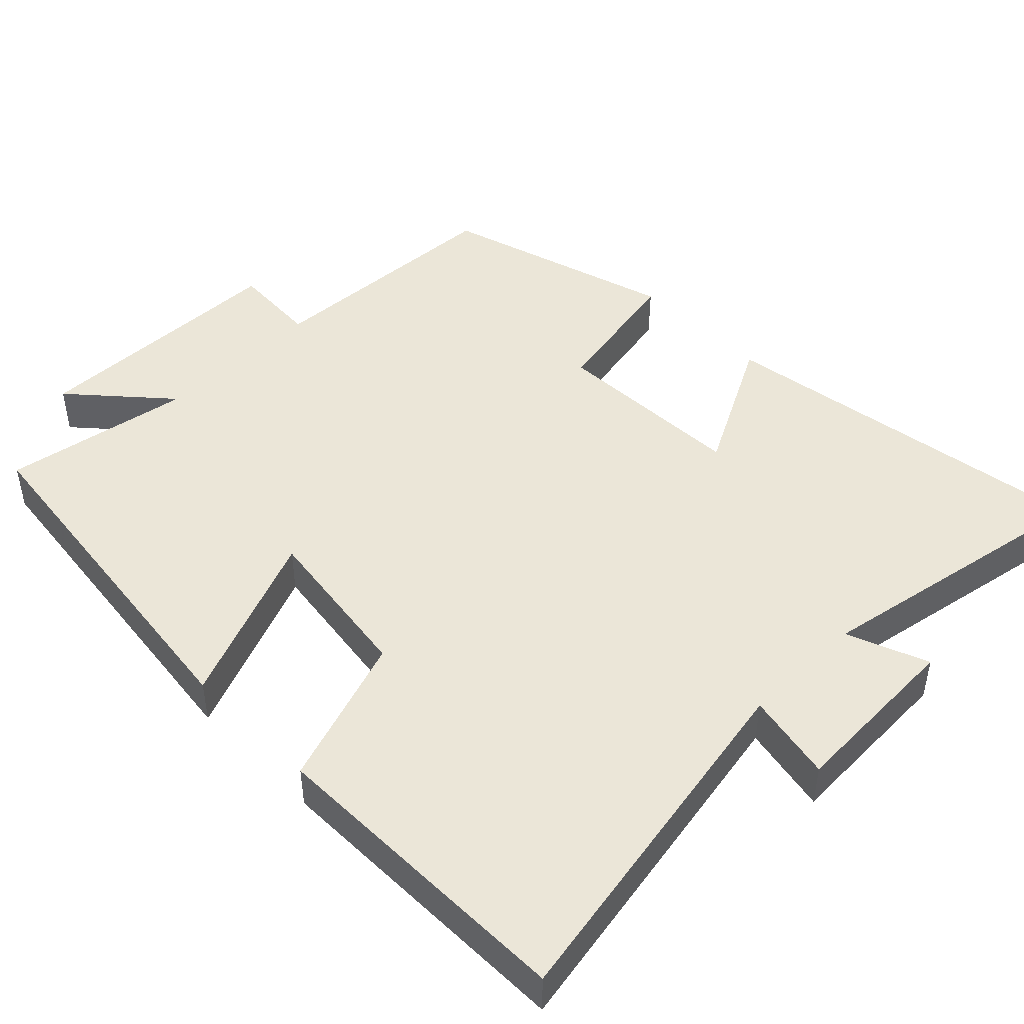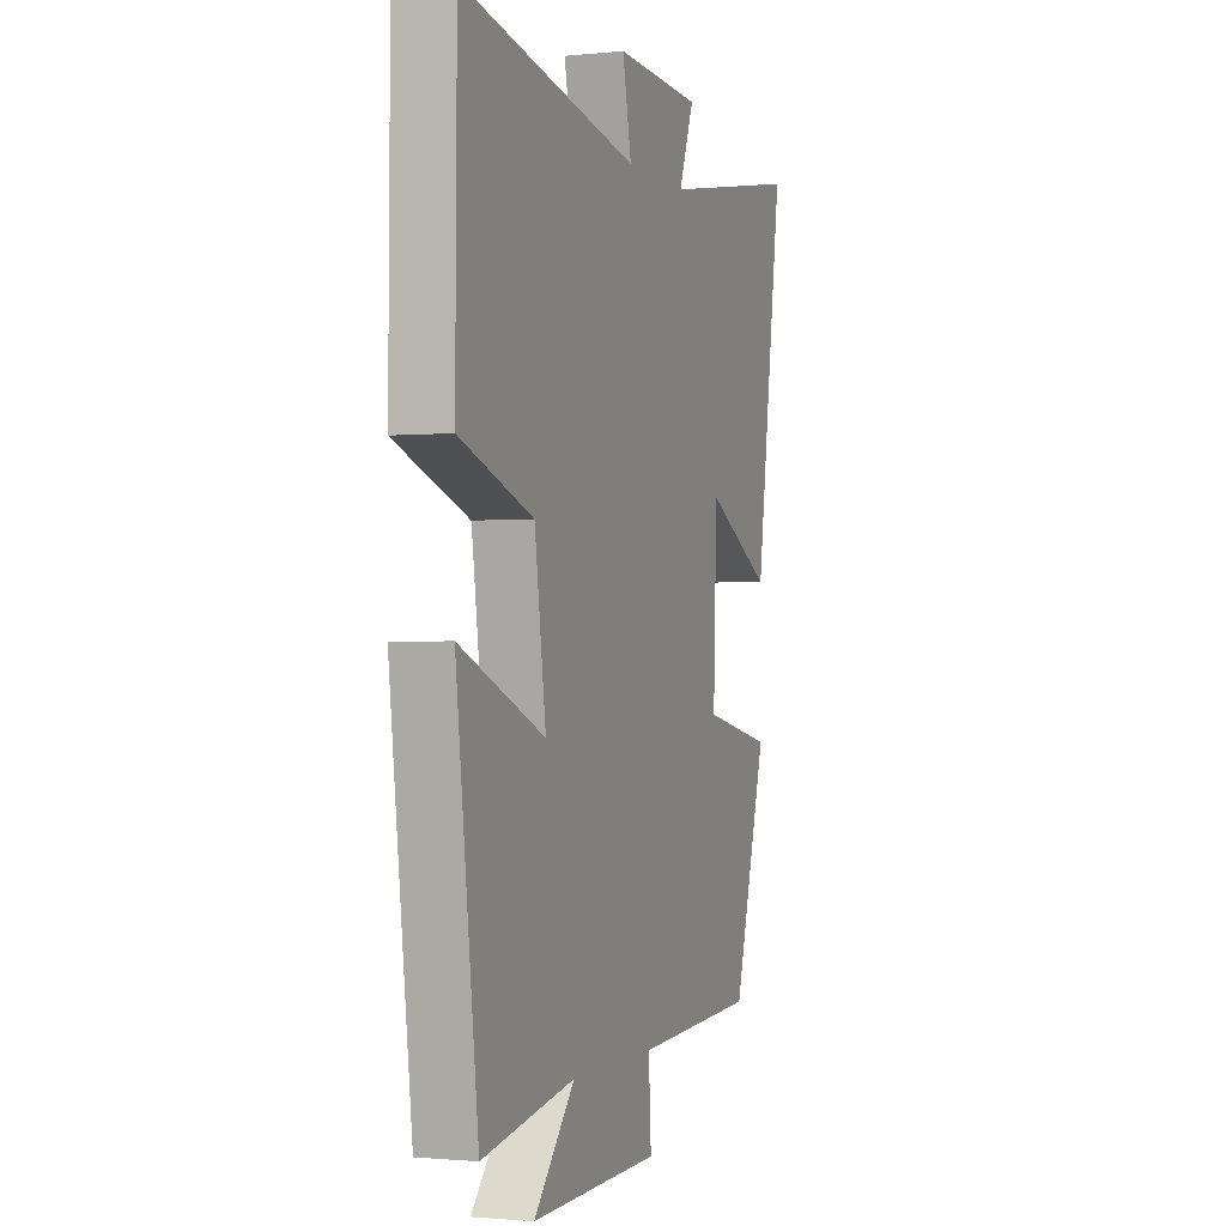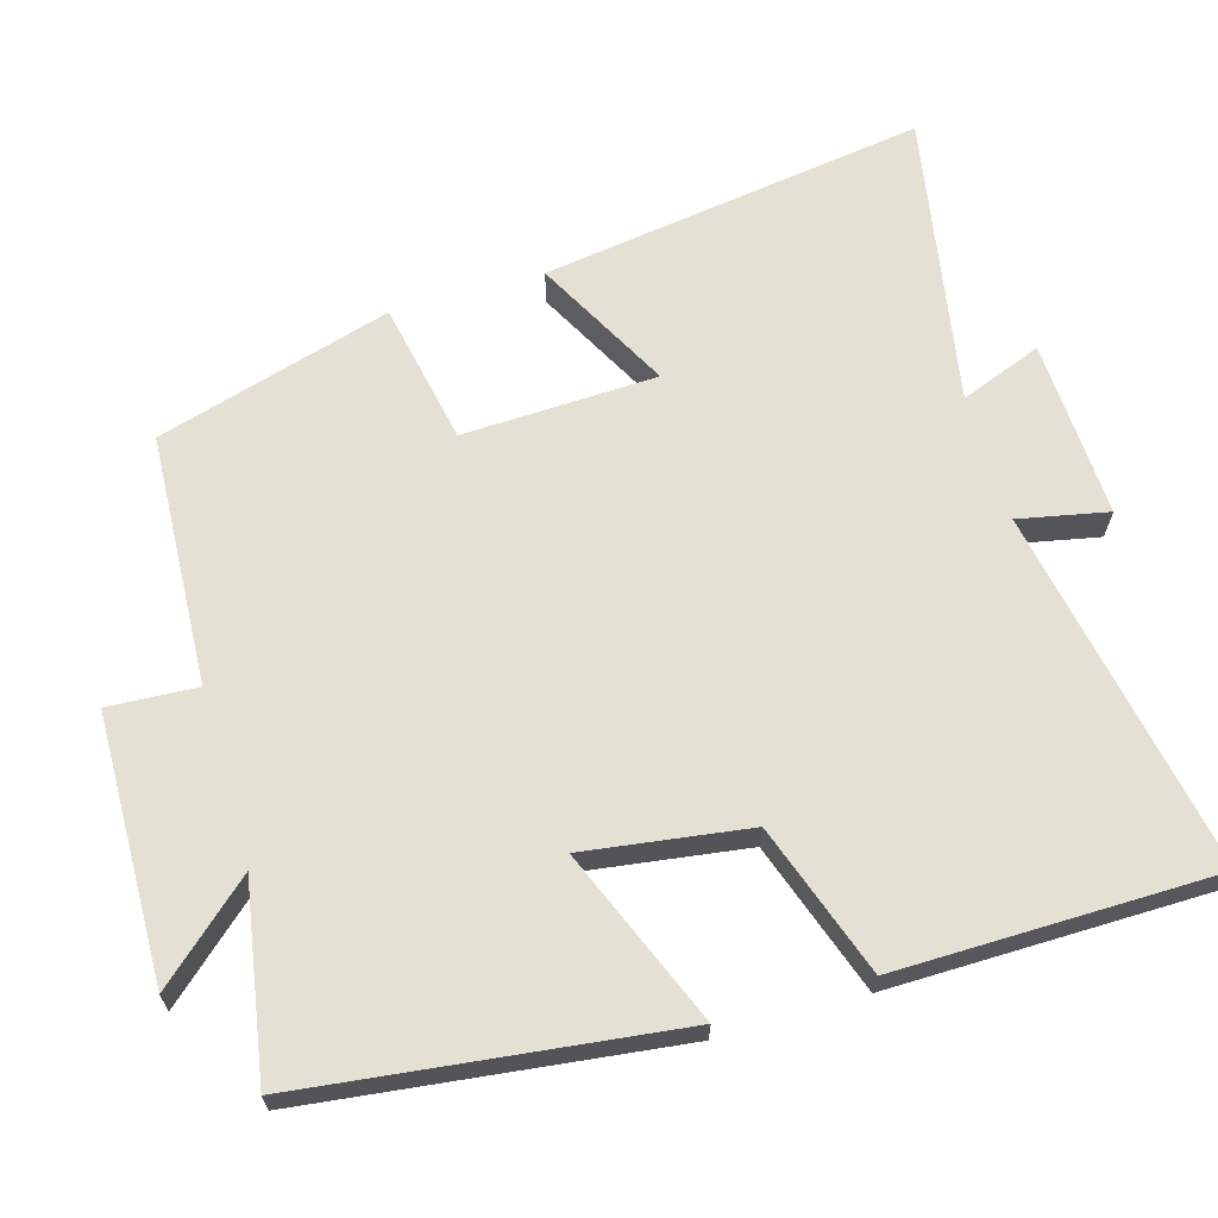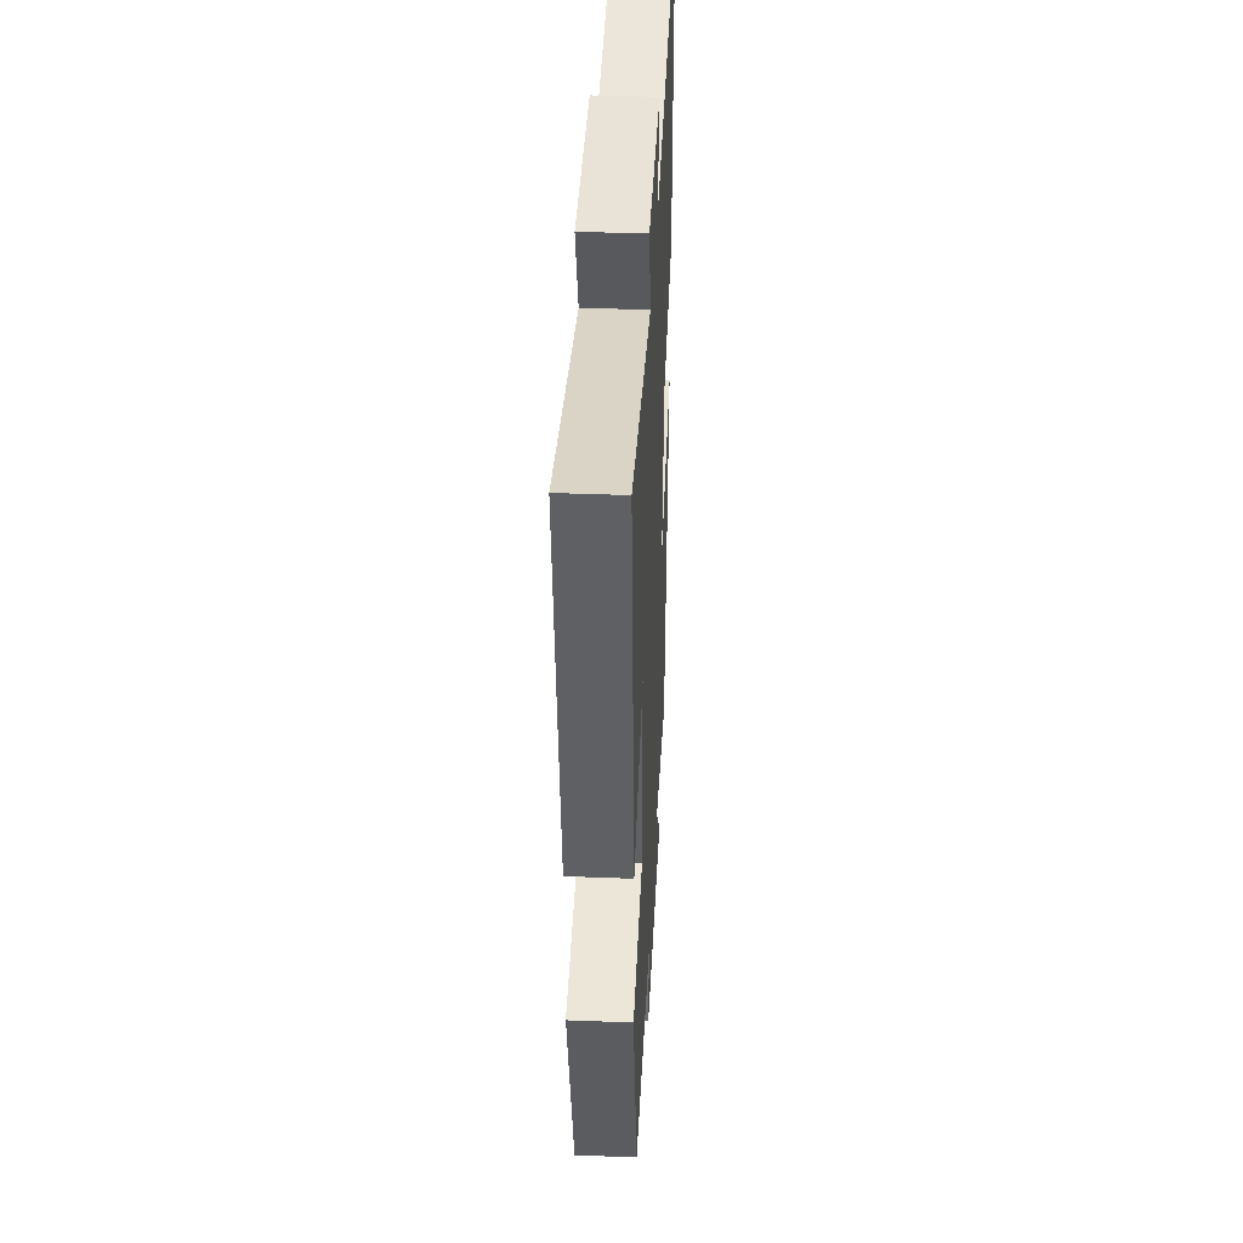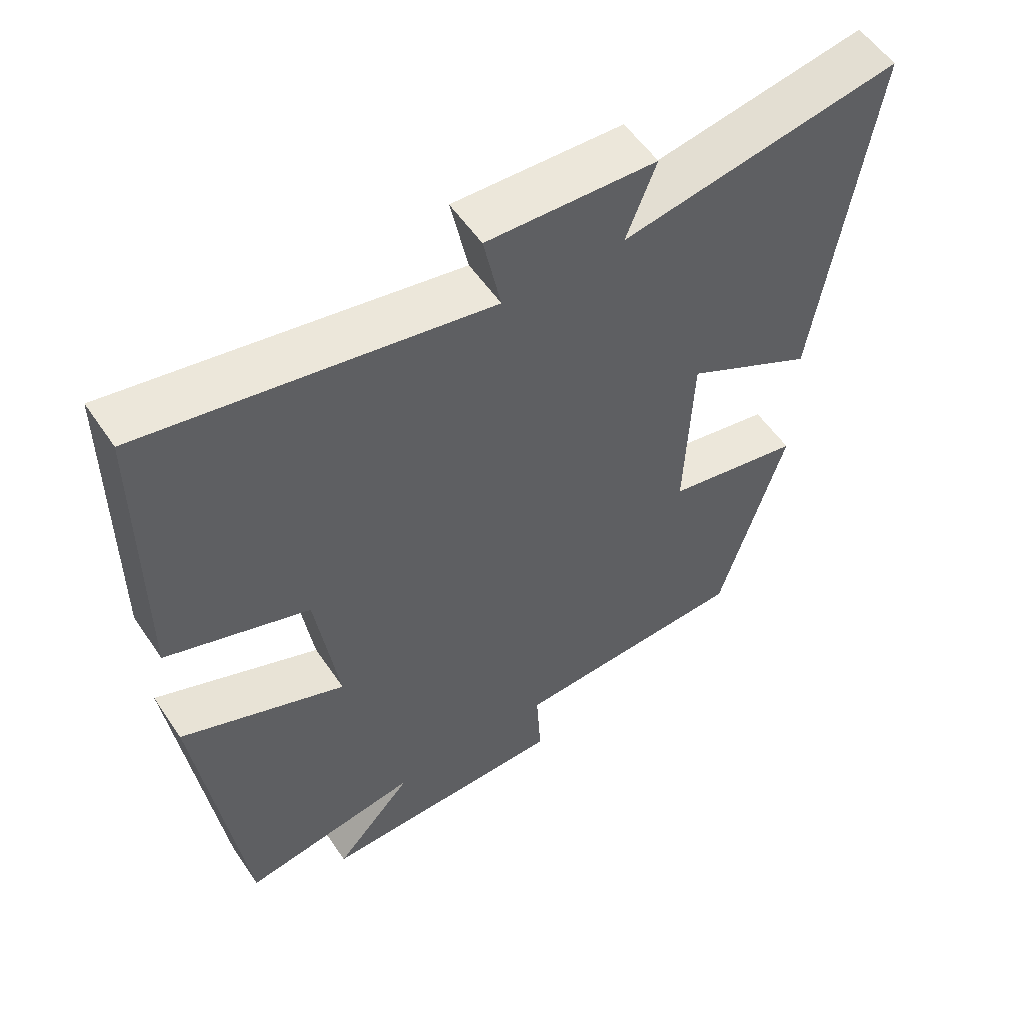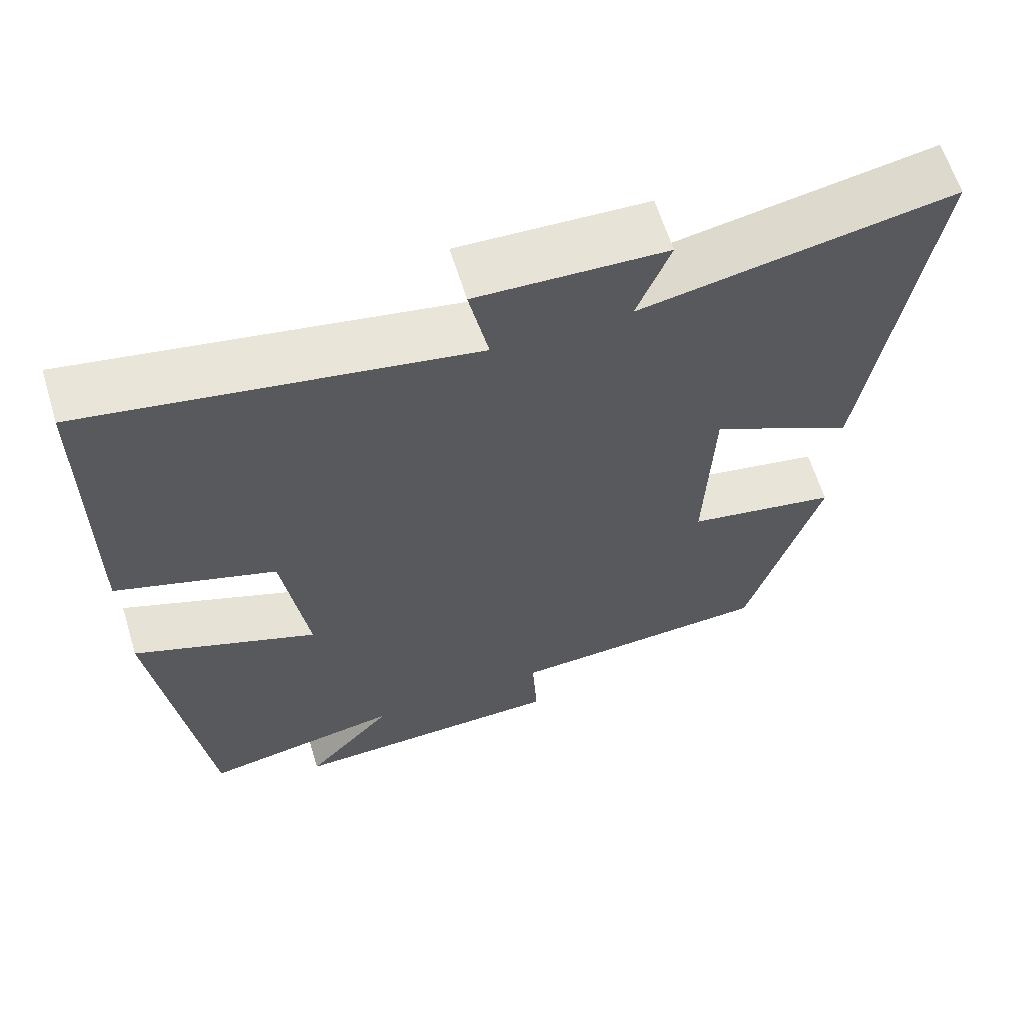
<metadata>
{"format":"obj","ext":"obj","renderer":"f3d","projection":"perspective","resolution":1024,"background":"white","views":[{"elev":46.4,"azim":-44.6,"up":"+Y"},{"elev":-1.3,"azim":-70.1,"up":"+Z"},{"elev":65.4,"azim":-106.3,"up":"+Y"},{"elev":39.1,"azim":92.8,"up":"+Z"},{"elev":55.4,"azim":-33.6,"up":"+Z"},{"elev":63.1,"azim":-17.2,"up":"+Z"}]}
</metadata>
<code>
v 0.406 0.07 -0.482
v 0.062 0.07 -0.5
v 0.069 0.07 -0.621
v -0.293 0.07 -0.629
v -0.178 0.07 -0.5
v -0.438 0.07 -0.545
v -0.5 0.07 -0.042
v -0.261 0.07 -0.139
v -0.293 0.07 0.085
v -0.5 0.07 0.156
v -0.496 0.07 0.591
v 0.001 0.07 0.5
v -0.024 0.07 0.622
v 0.22 0.07 0.612
v 0.177 0.07 0.5
v 0.578 0.07 0.573
v 0.5 0.07 0.046
v 0.314 0.07 0.144
v 0.304 0.07 -0.122
v 0.5 0.07 -0.16
v 0.406 0 -0.482
v 0.062 0 -0.5
v 0.069 0 -0.621
v -0.293 0 -0.629
v -0.178 0 -0.5
v -0.438 0 -0.545
v -0.5 0 -0.042
v -0.261 0 -0.139
v -0.293 0 0.085
v -0.5 0 0.156
v -0.496 0 0.591
v 0.001 0 0.5
v -0.024 0 0.622
v 0.22 0 0.612
v 0.177 0 0.5
v 0.578 0 0.573
v 0.5 0 0.046
v 0.314 0 0.144
v 0.304 0 -0.122
v 0.5 0 -0.16
f 19 20 1 2
f 18 19 2
f 15 16 17 18
f 15 18 2
f 12 13 14 15
f 12 15 2
f 9 10 11 12
f 8 9 12 2
f 5 6 7 8
f 5 8 2 3
f 3 4 5
f 22 21 40 39
f 22 39 38
f 38 37 36 35
f 22 38 35
f 35 34 33 32
f 22 35 32
f 32 31 30 29
f 22 32 29 28
f 28 27 26 25
f 23 22 28 25
f 25 24 23
f 1 21 22 2
f 2 22 23 3
f 3 23 24 4
f 4 24 25 5
f 5 25 26 6
f 6 26 27 7
f 7 27 28 8
f 8 28 29 9
f 9 29 30 10
f 10 30 31 11
f 11 31 32 12
f 12 32 33 13
f 13 33 34 14
f 14 34 35 15
f 15 35 36 16
f 16 36 37 17
f 17 37 38 18
f 18 38 39 19
f 19 39 40 20
f 20 40 21 1

</code>
